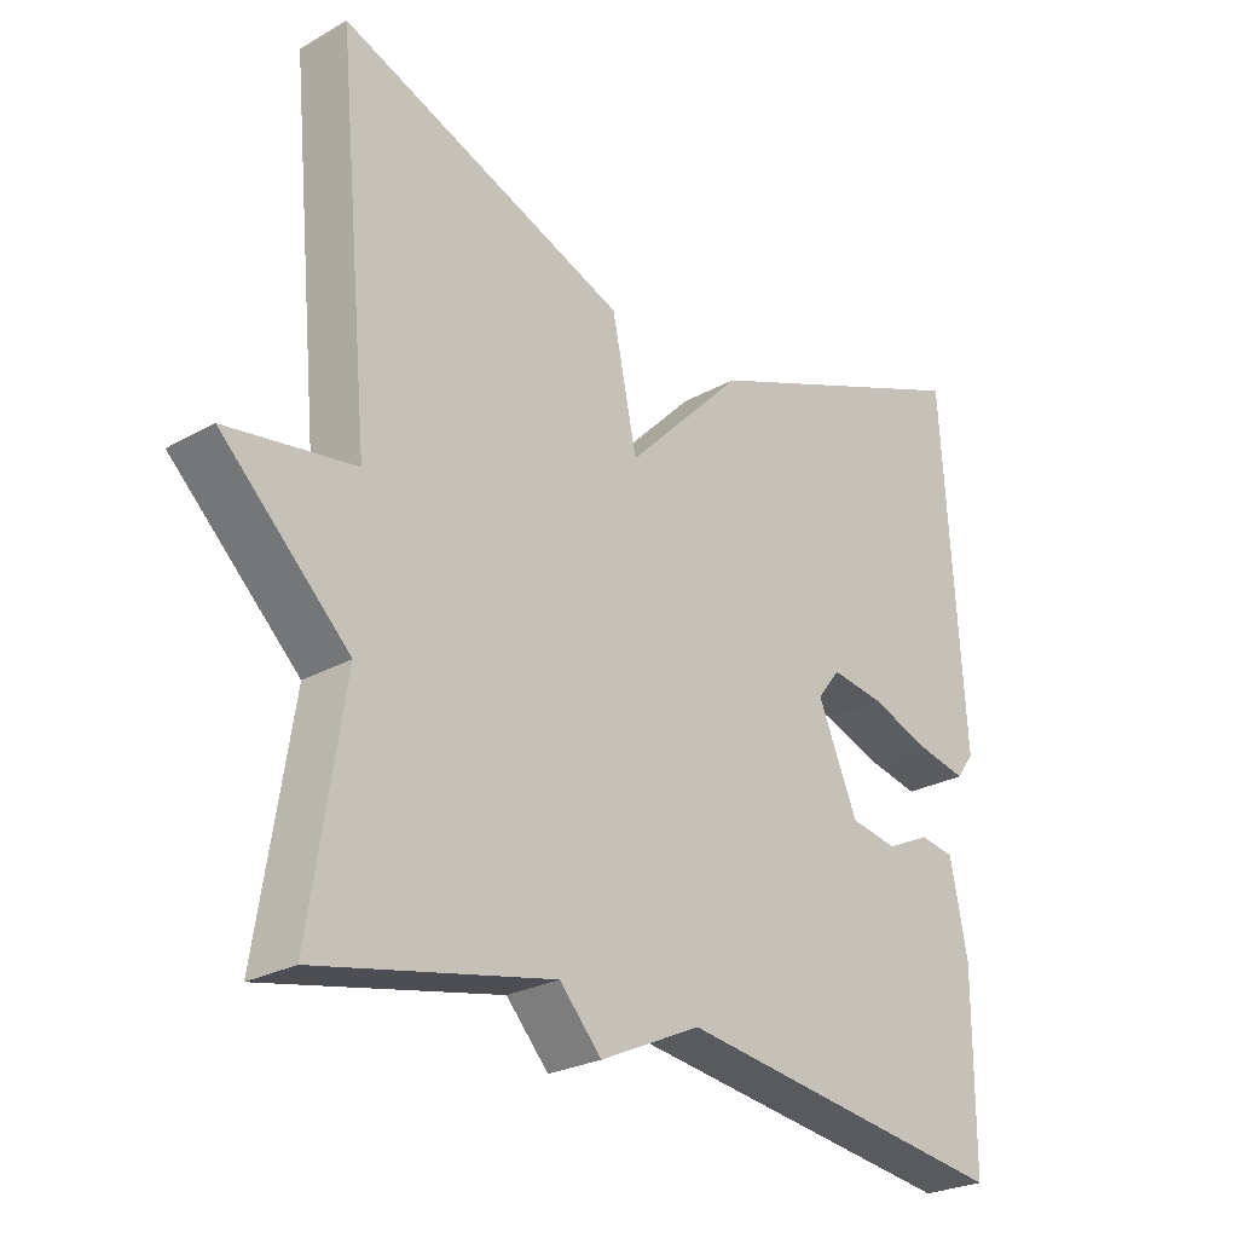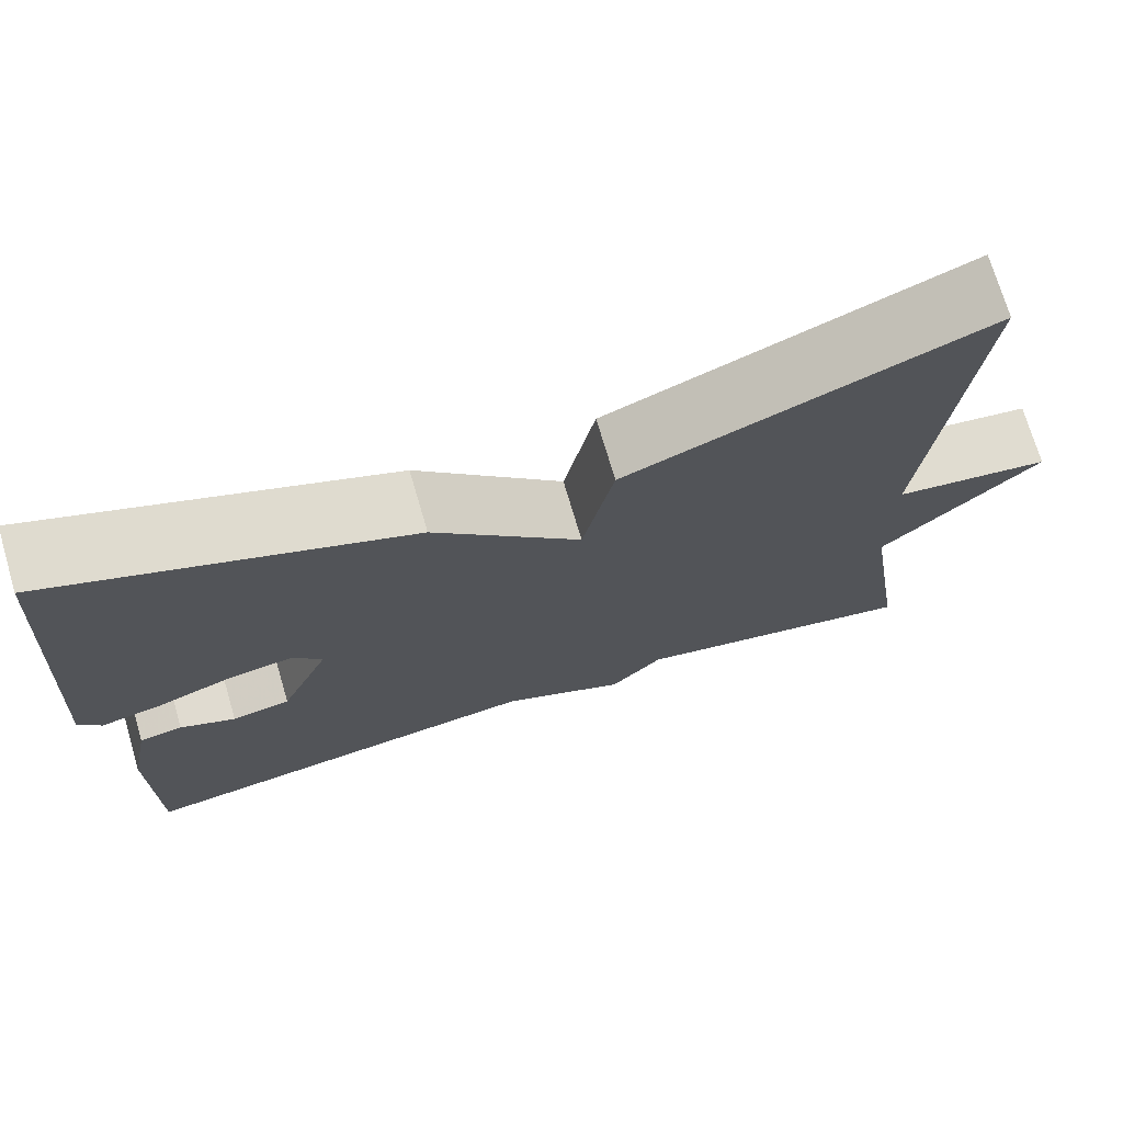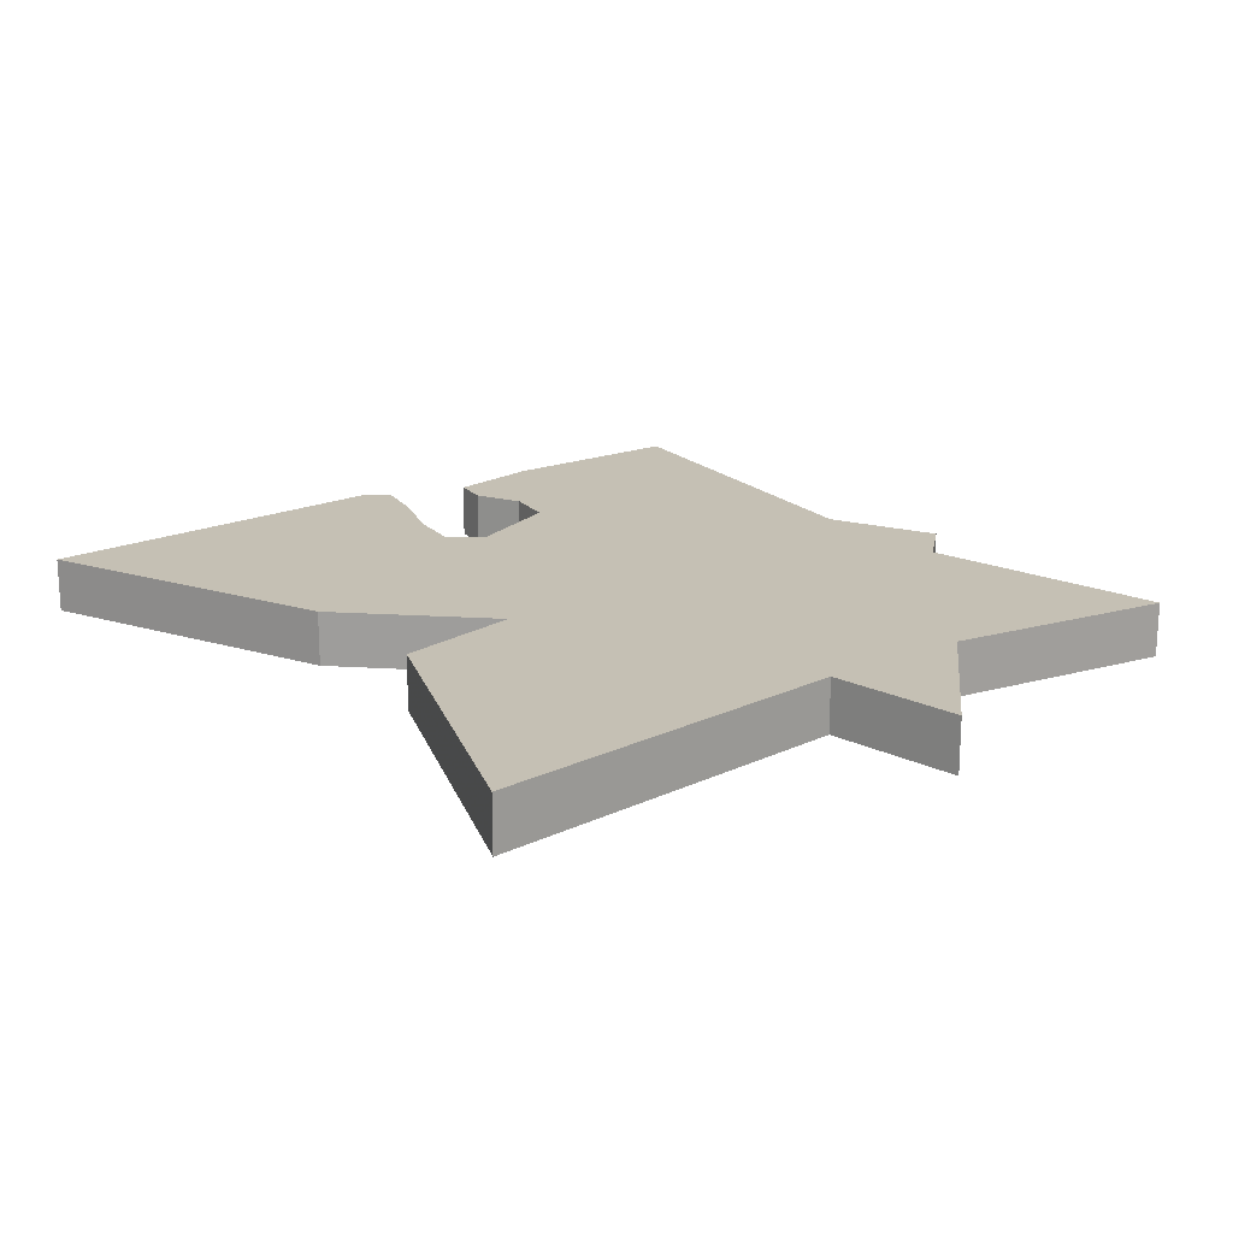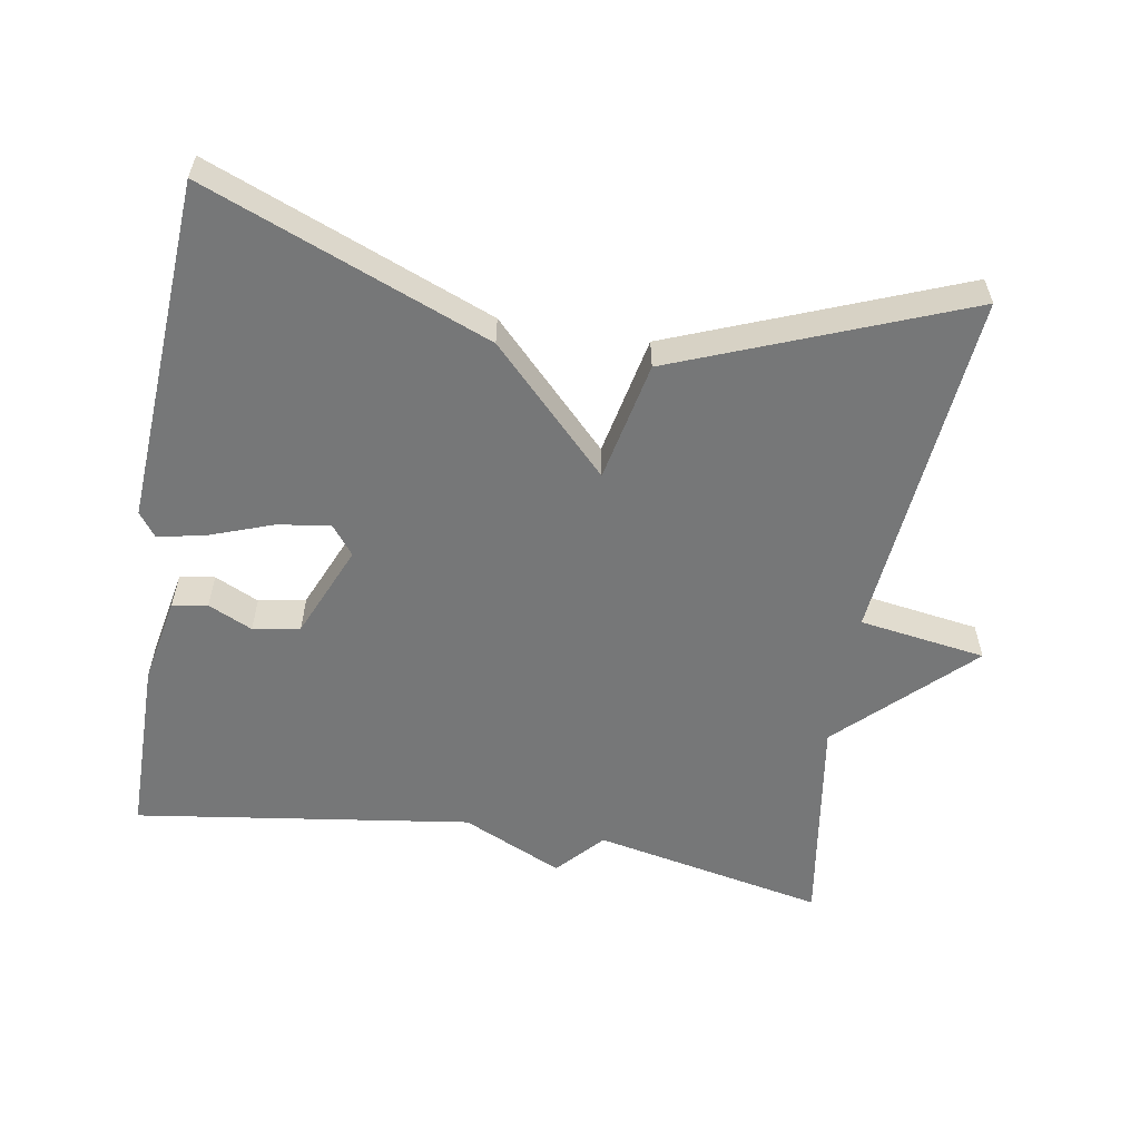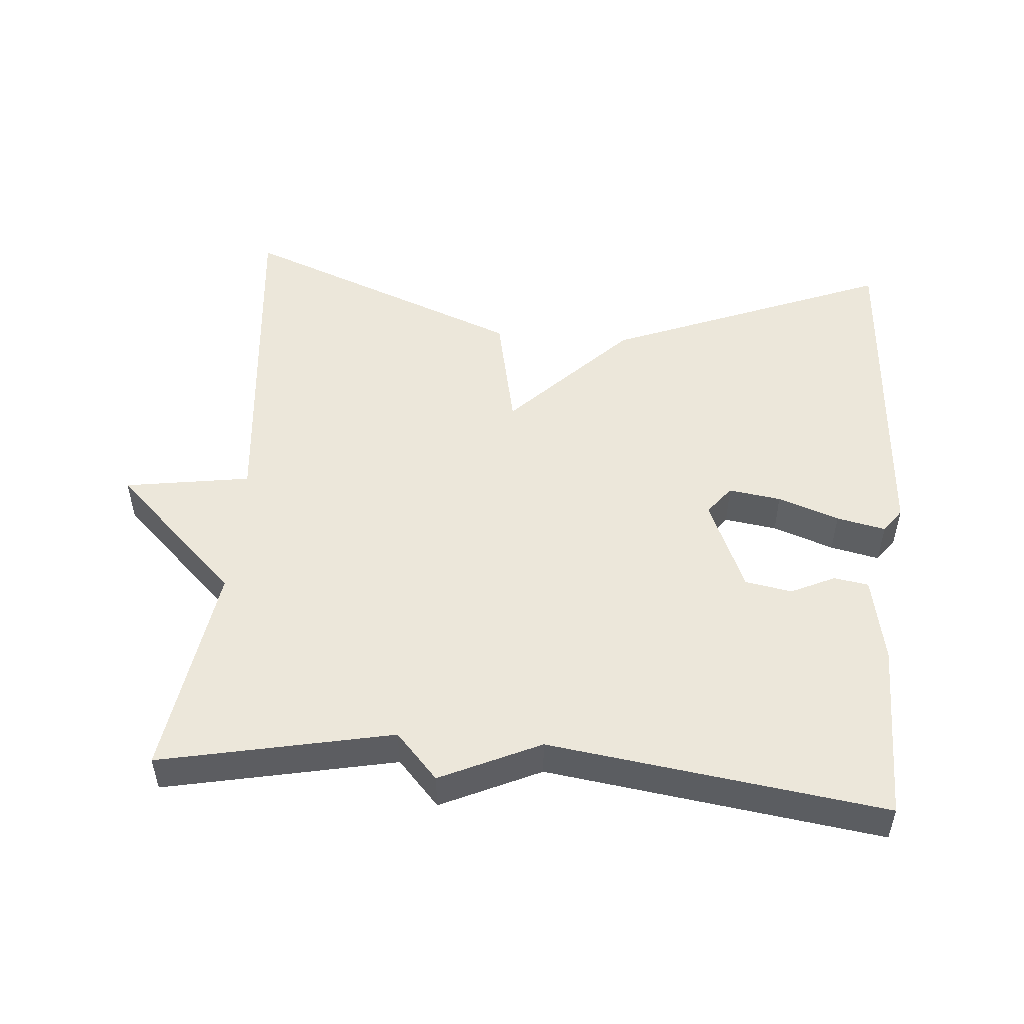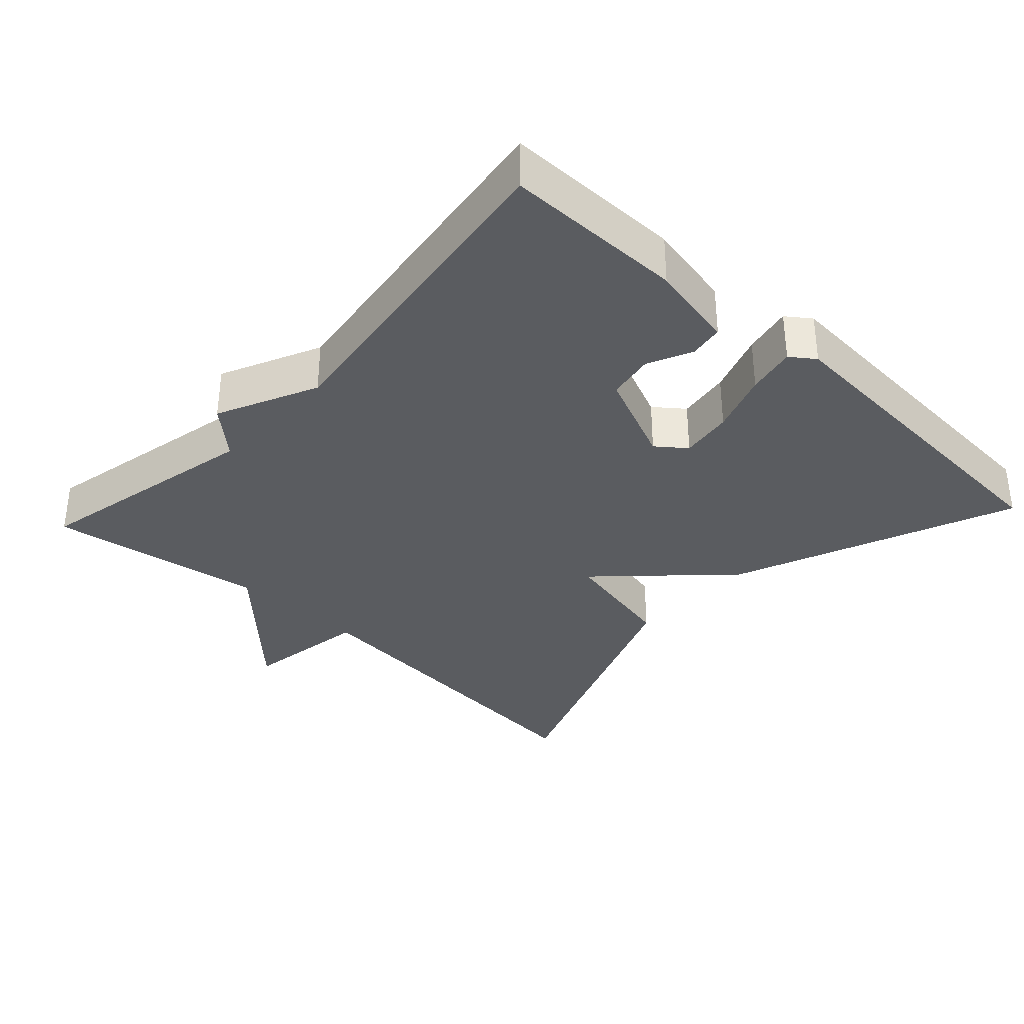
<metadata>
{"format":"obj","ext":"obj","renderer":"f3d","projection":"perspective","resolution":1024,"background":"white","views":[{"elev":-25.6,"azim":132.1,"up":"+Z"},{"elev":72.5,"azim":-16.4,"up":"+Z"},{"elev":18.2,"azim":52.5,"up":"+Y"},{"elev":-57.0,"azim":-9.6,"up":"+Y"},{"elev":50.6,"azim":-175.5,"up":"+Y"},{"elev":-34.2,"azim":-133.0,"up":"+Y"}]}
</metadata>
<code>
v -0.5 0.07 0.5
v -0.102 0.07 0.342
v 0.063 0.07 0.174
v 0.098 0.07 0.342
v 0.5 0.07 0.5
v 0.453 0.07 0.005
v 0.631 0.07 -0.022
v 0.453 0.07 -0.195
v 0.5 0.07 -0.5
v 0.173 0.07 -0.433
v 0.114 0.07 -0.498
v -0.027 0.07 -0.433
v -0.5 0.07 -0.5
v -0.501 0.07 -0.247
v -0.477 0.07 -0.124
v -0.428 0.07 -0.116
v -0.366 0.07 -0.145
v -0.3 0.07 -0.133
v -0.244 0.07 -0.002
v -0.276 0.07 0.039
v -0.35 0.07 0.028
v -0.436 0.07 -0.003
v -0.505 0.07 -0.018
v -0.53 0.07 0.016
v -0.5 0 0.5
v -0.102 0 0.342
v 0.063 0 0.174
v 0.098 0 0.342
v 0.5 0 0.5
v 0.453 0 0.005
v 0.631 0 -0.022
v 0.453 0 -0.195
v 0.5 0 -0.5
v 0.173 0 -0.433
v 0.114 0 -0.498
v -0.027 0 -0.433
v -0.5 0 -0.5
v -0.501 0 -0.247
v -0.477 0 -0.124
v -0.428 0 -0.116
v -0.366 0 -0.145
v -0.3 0 -0.133
v -0.244 0 -0.002
v -0.276 0 0.039
v -0.35 0 0.028
v -0.436 0 -0.003
v -0.505 0 -0.018
v -0.53 0 0.016
f 24 1 2
f 23 24 2
f 22 23 2
f 21 22 2
f 20 21 2 3
f 19 20 3
f 18 19 3
f 15 16 17
f 14 15 17
f 13 14 17
f 12 13 17
f 12 17 18
f 11 12 18
f 10 11 18
f 10 18 3
f 9 10 3
f 8 9 3
f 6 7 8
f 3 4 5 6
f 3 6 8
f 26 25 48
f 26 48 47
f 26 47 46
f 26 46 45
f 27 26 45 44
f 27 44 43
f 27 43 42
f 41 40 39
f 41 39 38
f 41 38 37
f 41 37 36
f 42 41 36
f 42 36 35
f 42 35 34
f 27 42 34
f 27 34 33
f 27 33 32
f 32 31 30
f 30 29 28 27
f 32 30 27
f 1 25 26 2
f 2 26 27 3
f 3 27 28 4
f 4 28 29 5
f 5 29 30 6
f 6 30 31 7
f 7 31 32 8
f 8 32 33 9
f 9 33 34 10
f 10 34 35 11
f 11 35 36 12
f 12 36 37 13
f 13 37 38 14
f 14 38 39 15
f 15 39 40 16
f 16 40 41 17
f 17 41 42 18
f 18 42 43 19
f 19 43 44 20
f 20 44 45 21
f 21 45 46 22
f 22 46 47 23
f 23 47 48 24
f 24 48 25 1

</code>
